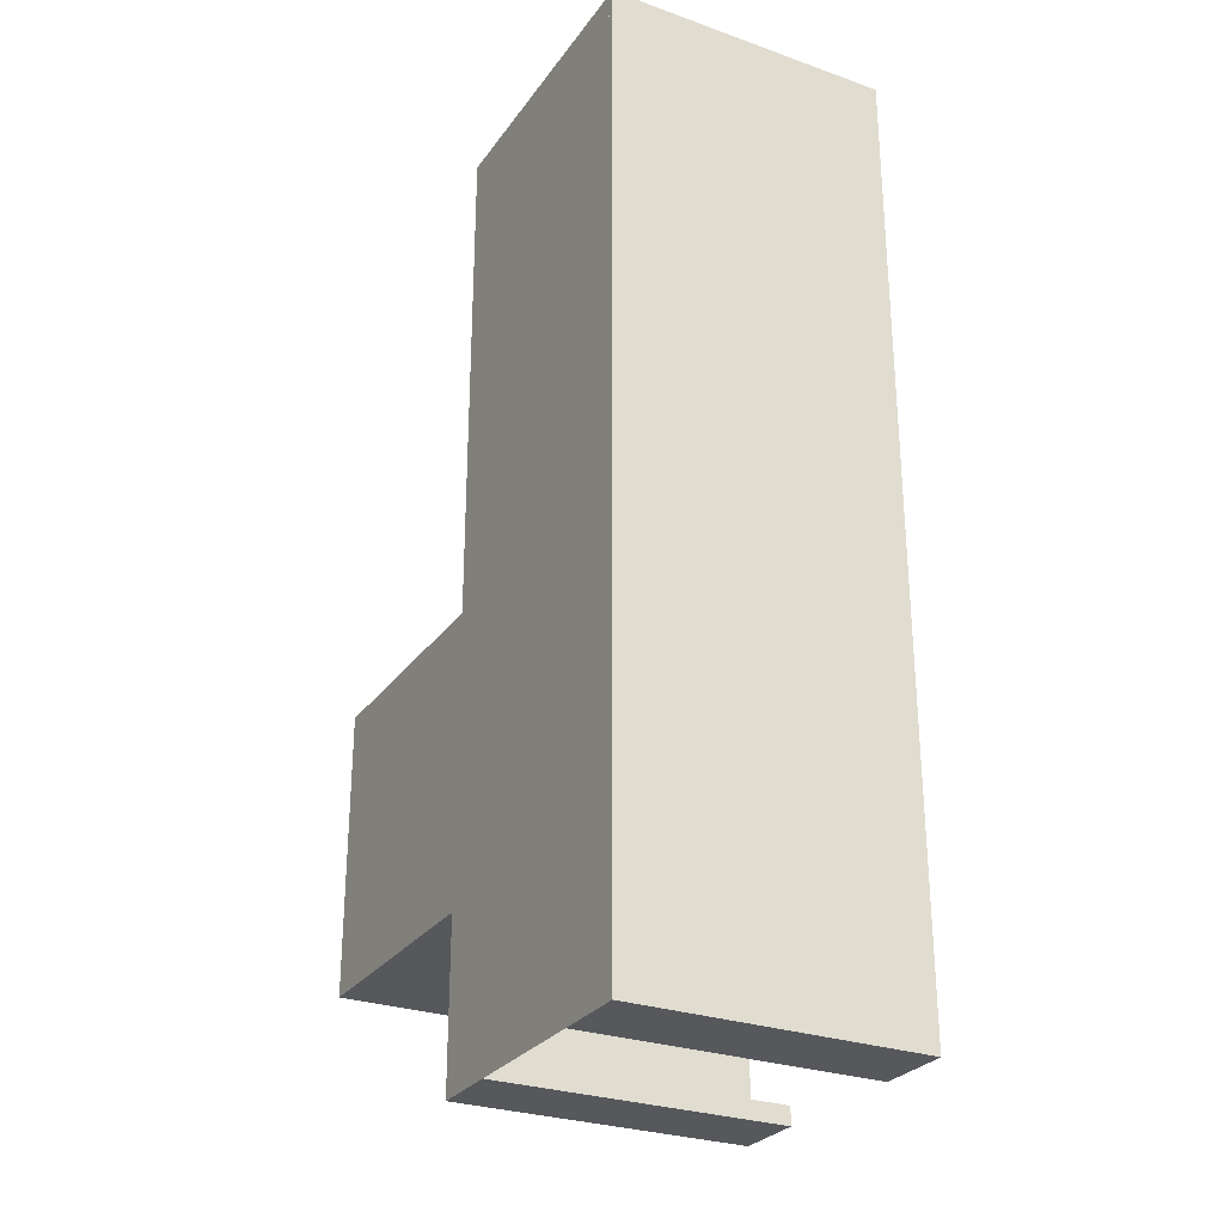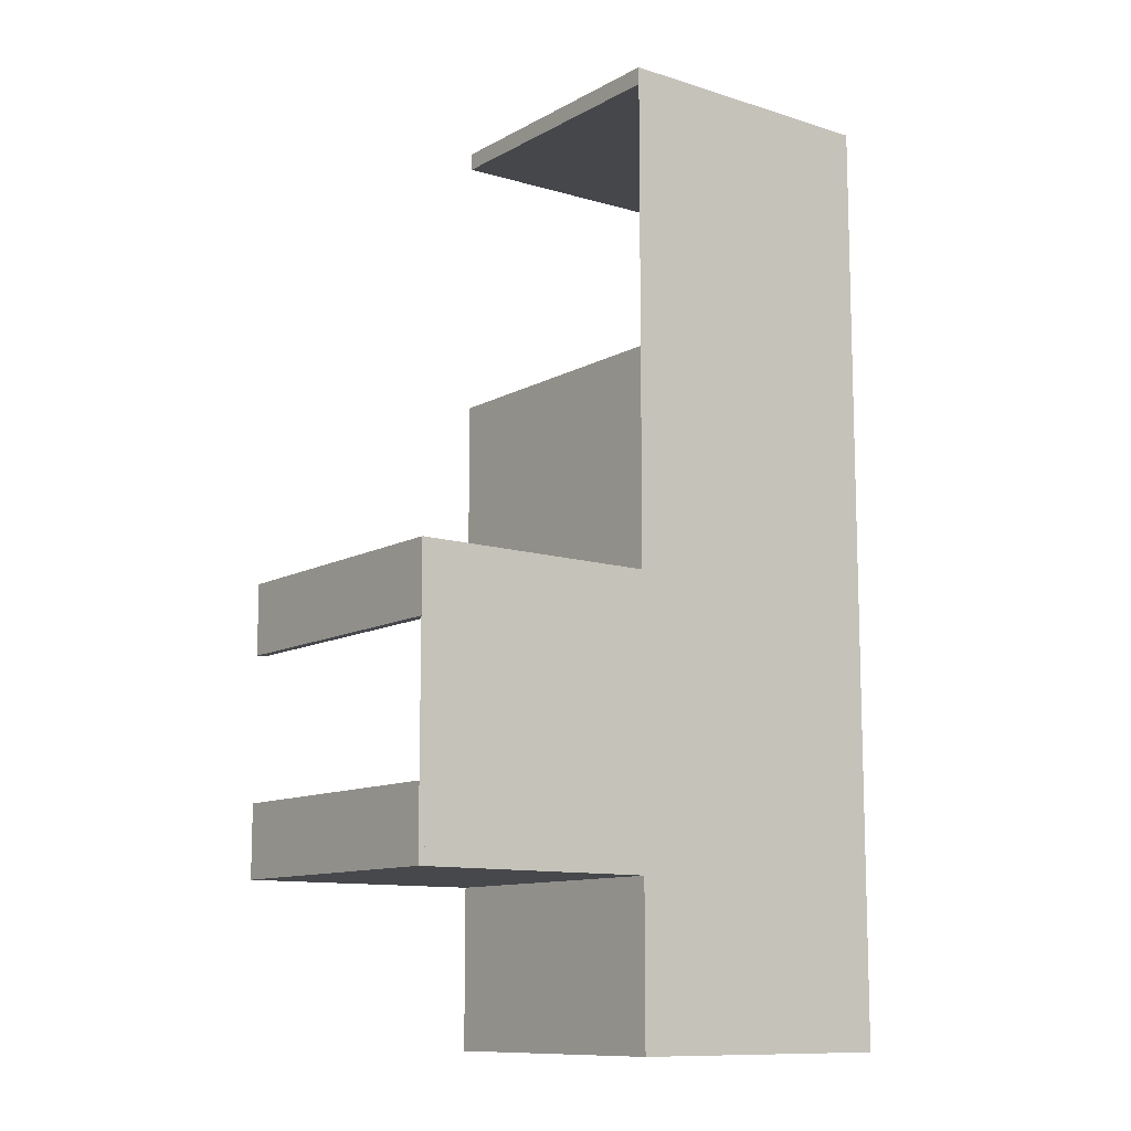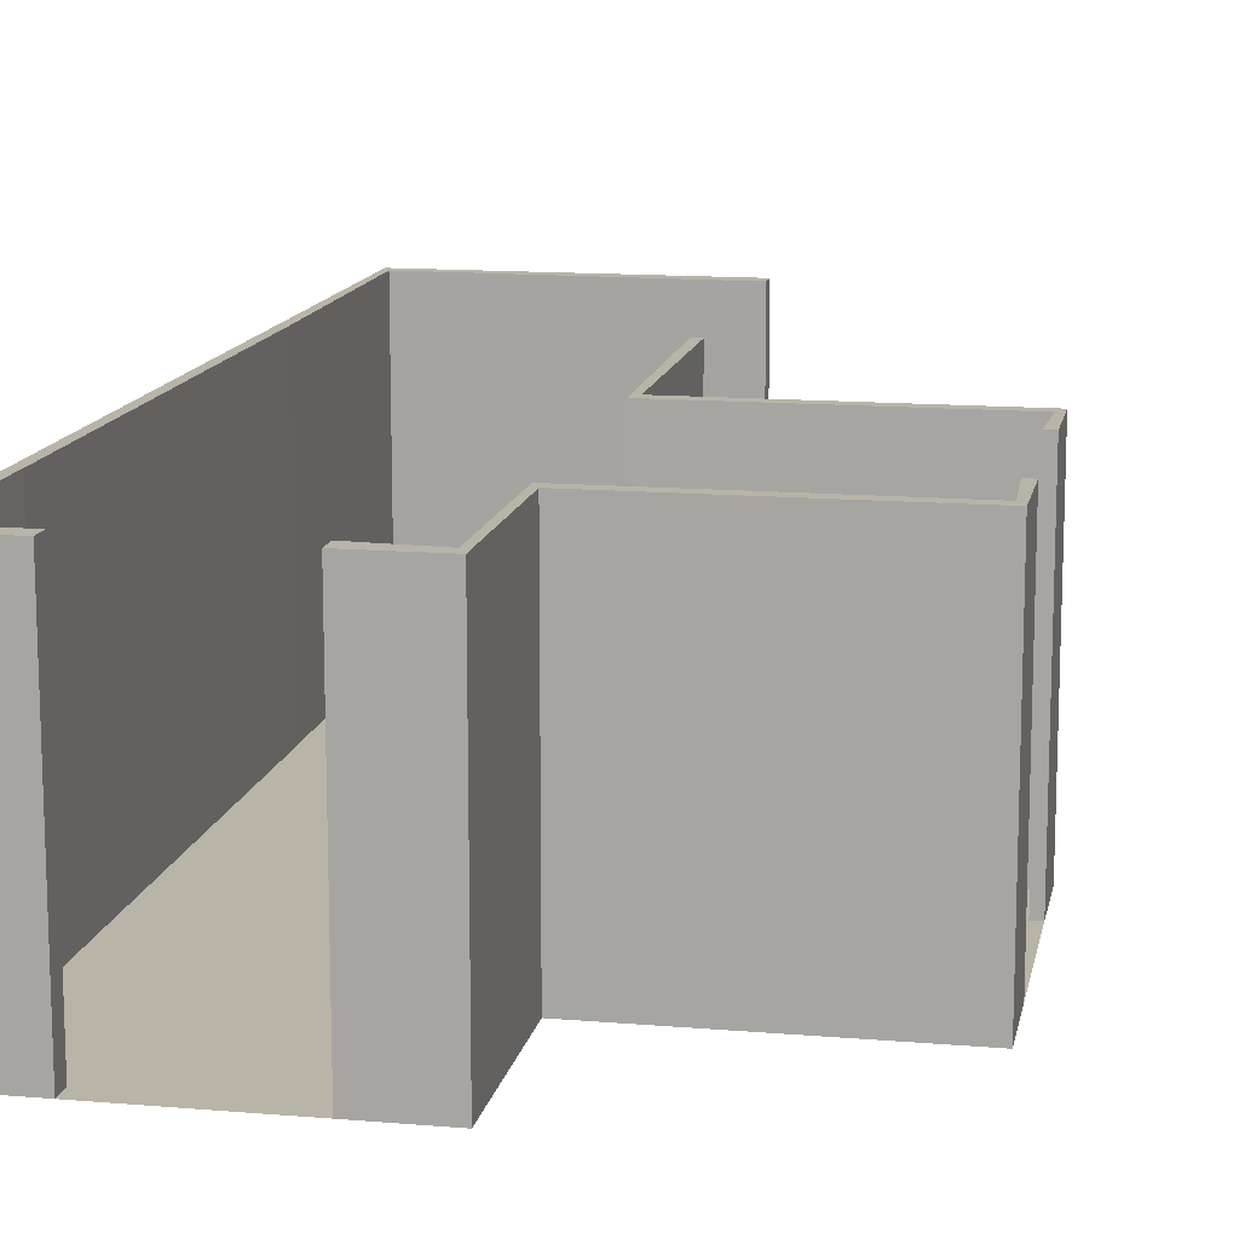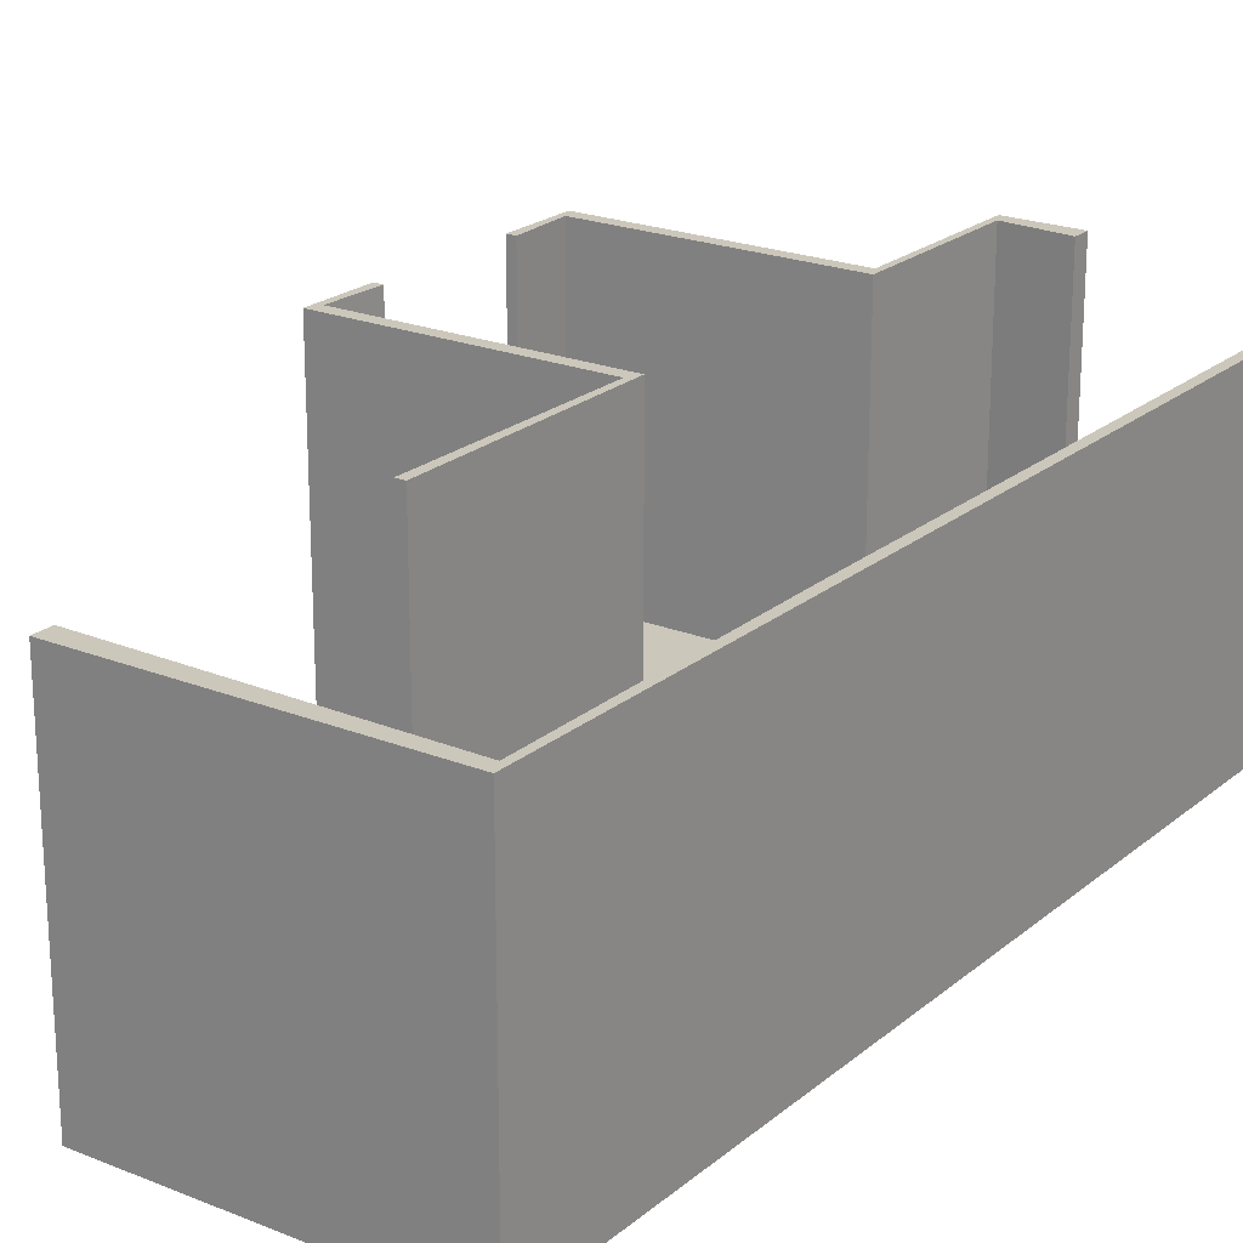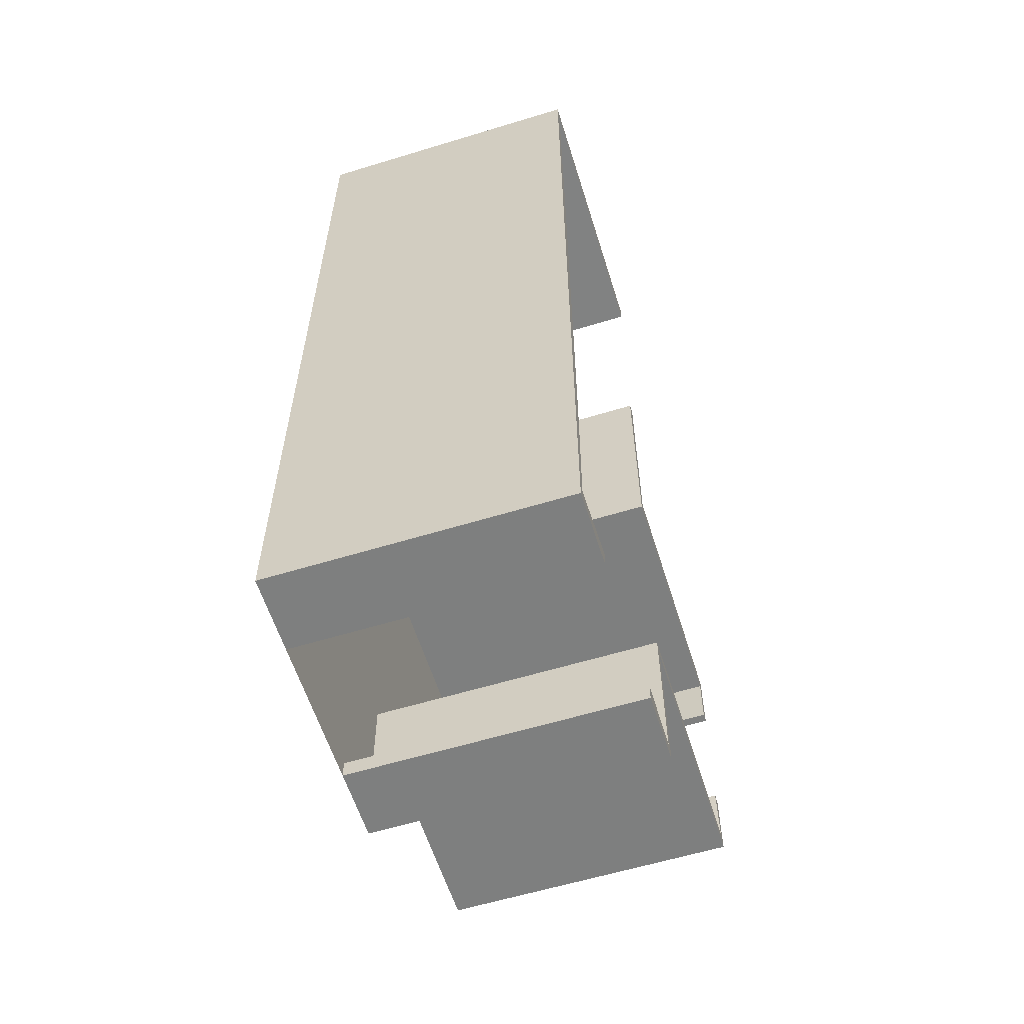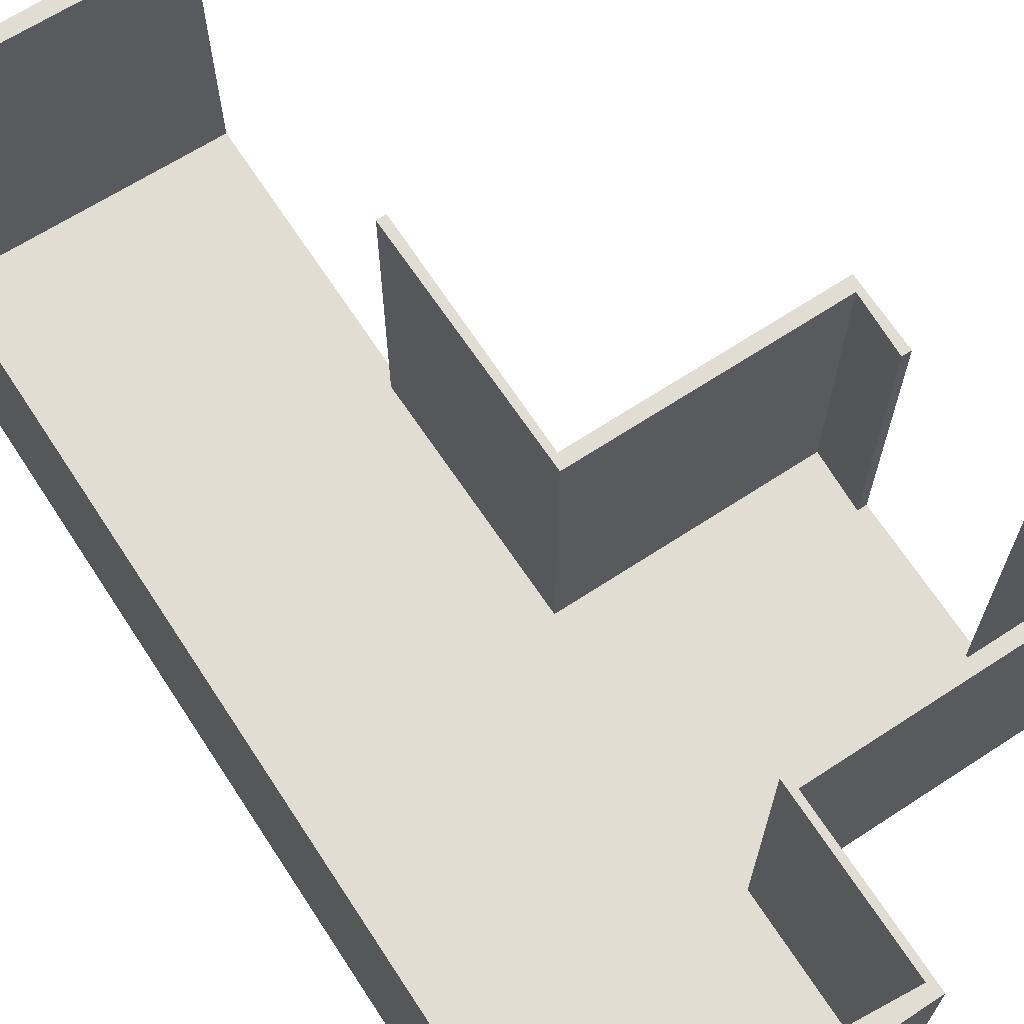
<metadata>
{"format":"obj","ext":"obj","renderer":"f3d","projection":"perspective","resolution":1024,"background":"white","views":[{"elev":-28.1,"azim":61.8,"up":"+Z"},{"elev":-11.2,"azim":-37.5,"up":"+Z"},{"elev":13.3,"azim":-169.1,"up":"+Y"},{"elev":21.7,"azim":35.3,"up":"+Y"},{"elev":-59.6,"azim":107.4,"up":"+Z"},{"elev":68.1,"azim":146.8,"up":"+Y"}]}
</metadata>
<code>
o Hallway_8_Cube.046
v 1.112 2 -2.273
v -2.367 -2 -2.273
v -2.367 2 -2.273
v -2.367 -2 1.727
v -2.367 2 1.727
v 5.112 -2 -4.543
v 5.112 2 -4.543
v 5.112 -2 1.727
v 5.112 2 1.727
v 1.112 -2 -4.543
v 1.112 2 -4.543
v 1.112 -2 1.727
v 1.112 2 1.727
v 2.087 -2 -4.543
v 2.087 2 -4.543
v 4.087 -2 -4.543
v 4.087 2 -4.543
v 5.112 -2 -2.273
v 5.112 2 -2.273
v 1.112 -2 -2.273
v -2.367 -2 0.741
v -2.367 2 0.741
v -2.367 -2 -1.259
v -2.367 2 -1.259
v 5.112 2 8.793
v 5.112 -2 8.793
v 1.112 -2 8.793
v 1.112 2 8.793
v 1.112 -2 4.793
v 1.112 2 4.793
v 5.112 -2 4.793
v 5.112 2 4.793
v -2.279 2 1.551
v -2.279 -2 1.551
v -2.279 2 -2.097
v -2.279 -2 -2.097
v 1.2 2 -2.097
v 4.988 -2 -2.273
v 5.024 -2 -4.367
v 5.024 2 -4.367
v 4.988 2 -2.273
v 4.988 2 1.727
v 4.988 -2 1.727
v 1.2 2 1.551
v 1.2 -2 1.551
v 1.2 2 -4.367
v 1.2 -2 -4.367
v 2.087 2 -4.294
v 2.087 -2 -4.294
v 4.087 -2 -4.294
v 4.087 2 -4.294
v 1.2 -2 -2.097
v -2.243 2 0.741
v -2.243 -2 0.741
v -2.243 2 -1.259
v -2.243 -2 -1.259
v 5.024 2 8.617
v 5.024 -2 8.617
v 1.112 -2 8.544
v 1.112 2 8.544
v 1.236 2 4.793
v 4.988 -2 4.793
v 4.988 2 4.793
v 1.236 -2 4.793
v -2.367 -2 -2.273
v -2.367 -2 1.727
v 5.112 -2 -4.543
v 5.112 -2 1.727
v 1.112 -2 -4.543
v 1.112 -2 1.727
v 5.112 -2 -2.273
v 1.112 -2 -2.273
v 5.112 -2 8.793
v 1.112 -2 8.793
v 1.112 -2 4.793
v 5.112 -2 4.793
f 13 4 12
f 3 20 2
f 19 8 18
f 1 10 20
f 11 14 10
f 6 17 7
f 7 18 6
f 5 21 4
f 2 24 3
f 25 27 26
f 32 26 31
f 8 32 31
f 12 30 13
f 34 44 45
f 52 35 36
f 43 41 38
f 47 37 52
f 49 46 47
f 51 39 40
f 38 40 39
f 54 33 34
f 55 36 35
f 59 57 58
f 58 63 62
f 43 63 42
f 61 45 44
f 43 18 8
f 35 1 3
f 1 46 11
f 40 19 7
f 18 39 6
f 47 20 10
f 27 58 26
f 41 9 19
f 57 28 25
f 53 21 22
f 60 27 28
f 21 34 4
f 61 13 30
f 33 22 5
f 58 31 26
f 56 24 23
f 48 14 15
f 9 63 32
f 24 35 3
f 14 47 10
f 12 64 29
f 36 23 2
f 46 15 11
f 62 8 31
f 50 17 16
f 32 57 25
f 34 12 4
f 17 40 7
f 13 33 5
f 39 16 6
f 64 30 29
f 20 36 2
f 72 66 70
f 67 72 71
f 71 70 68
f 75 73 76
f 75 68 70
f 13 5 4
f 3 1 20
f 19 9 8
f 1 11 10
f 11 15 14
f 6 16 17
f 7 19 18
f 5 22 21
f 2 23 24
f 25 28 27
f 32 25 26
f 8 9 32
f 12 29 30
f 34 33 44
f 52 37 35
f 43 42 41
f 47 46 37
f 49 48 46
f 51 50 39
f 38 41 40
f 54 53 33
f 55 56 36
f 59 60 57
f 58 57 63
f 43 62 63
f 61 64 45
f 43 38 18
f 35 37 1
f 1 37 46
f 40 41 19
f 18 38 39
f 47 52 20
f 27 59 58
f 41 42 9
f 57 60 28
f 53 54 21
f 60 59 27
f 21 54 34
f 61 44 13
f 33 53 22
f 58 62 31
f 56 55 24
f 48 49 14
f 9 42 63
f 24 55 35
f 14 49 47
f 12 45 64
f 36 56 23
f 46 48 15
f 62 43 8
f 50 51 17
f 32 63 57
f 34 45 12
f 17 51 40
f 13 44 33
f 39 50 16
f 64 61 30
f 20 52 36
f 72 65 66
f 67 69 72
f 71 72 70
f 75 74 73
f 75 76 68

</code>
